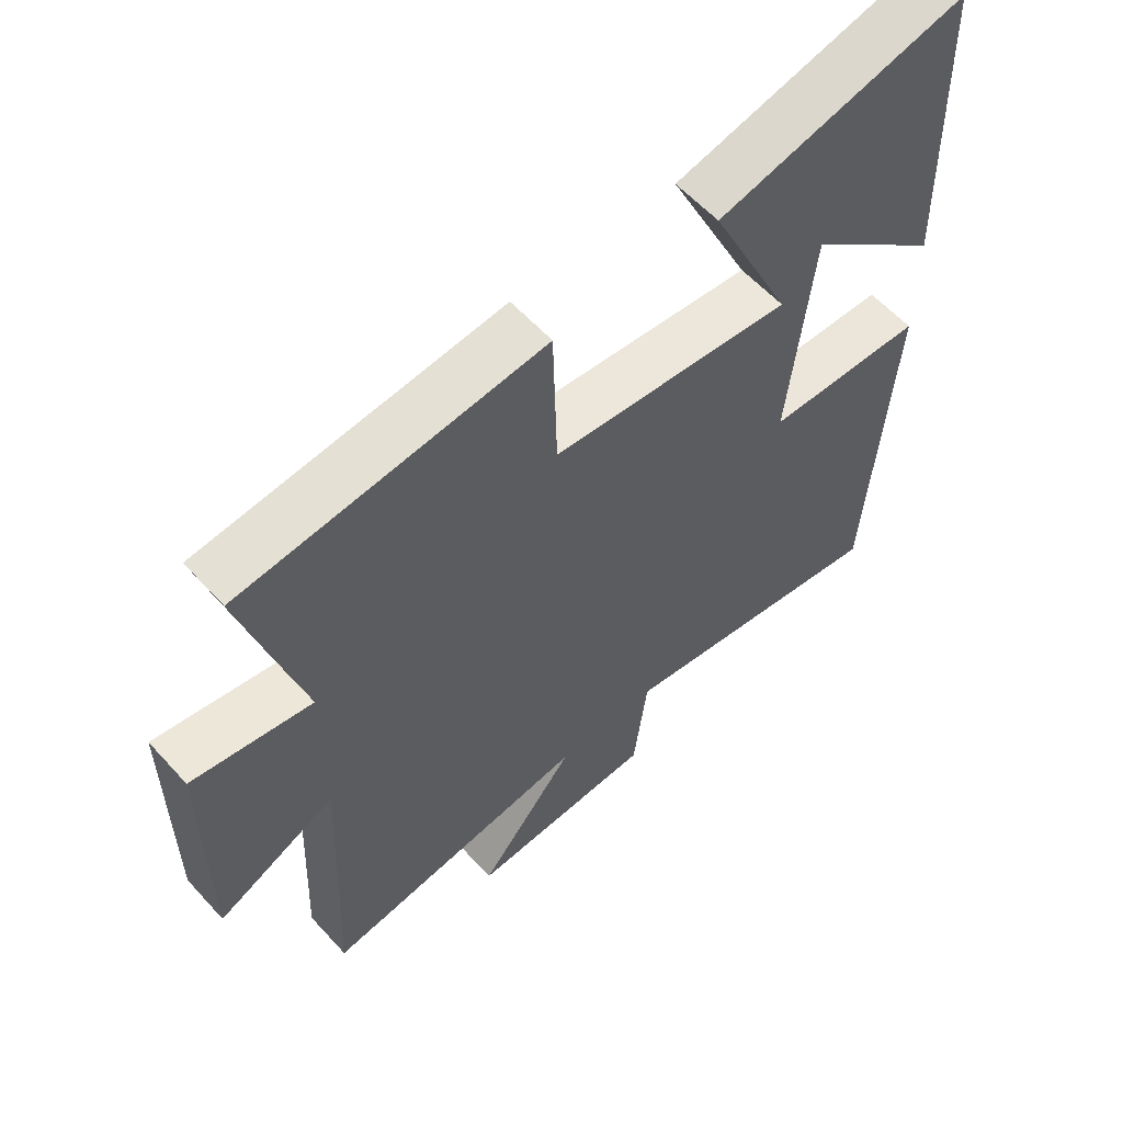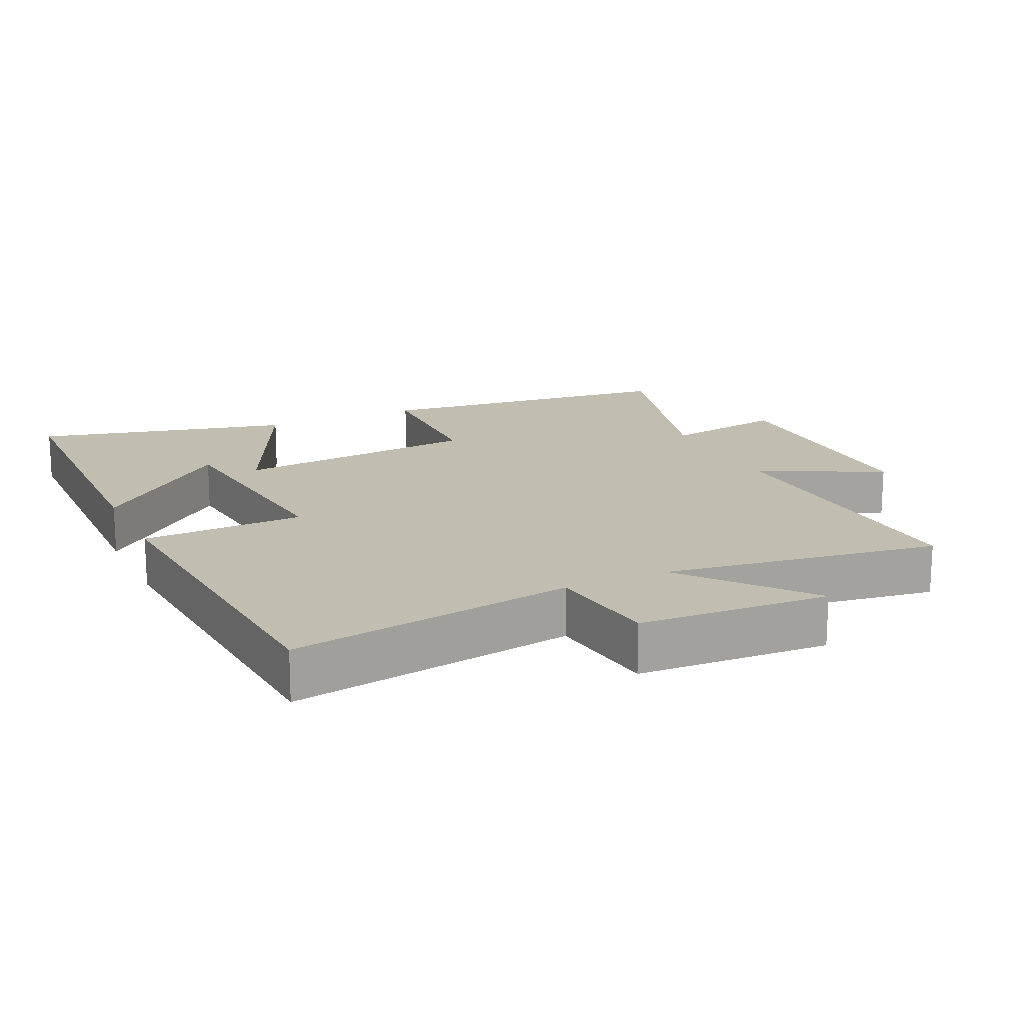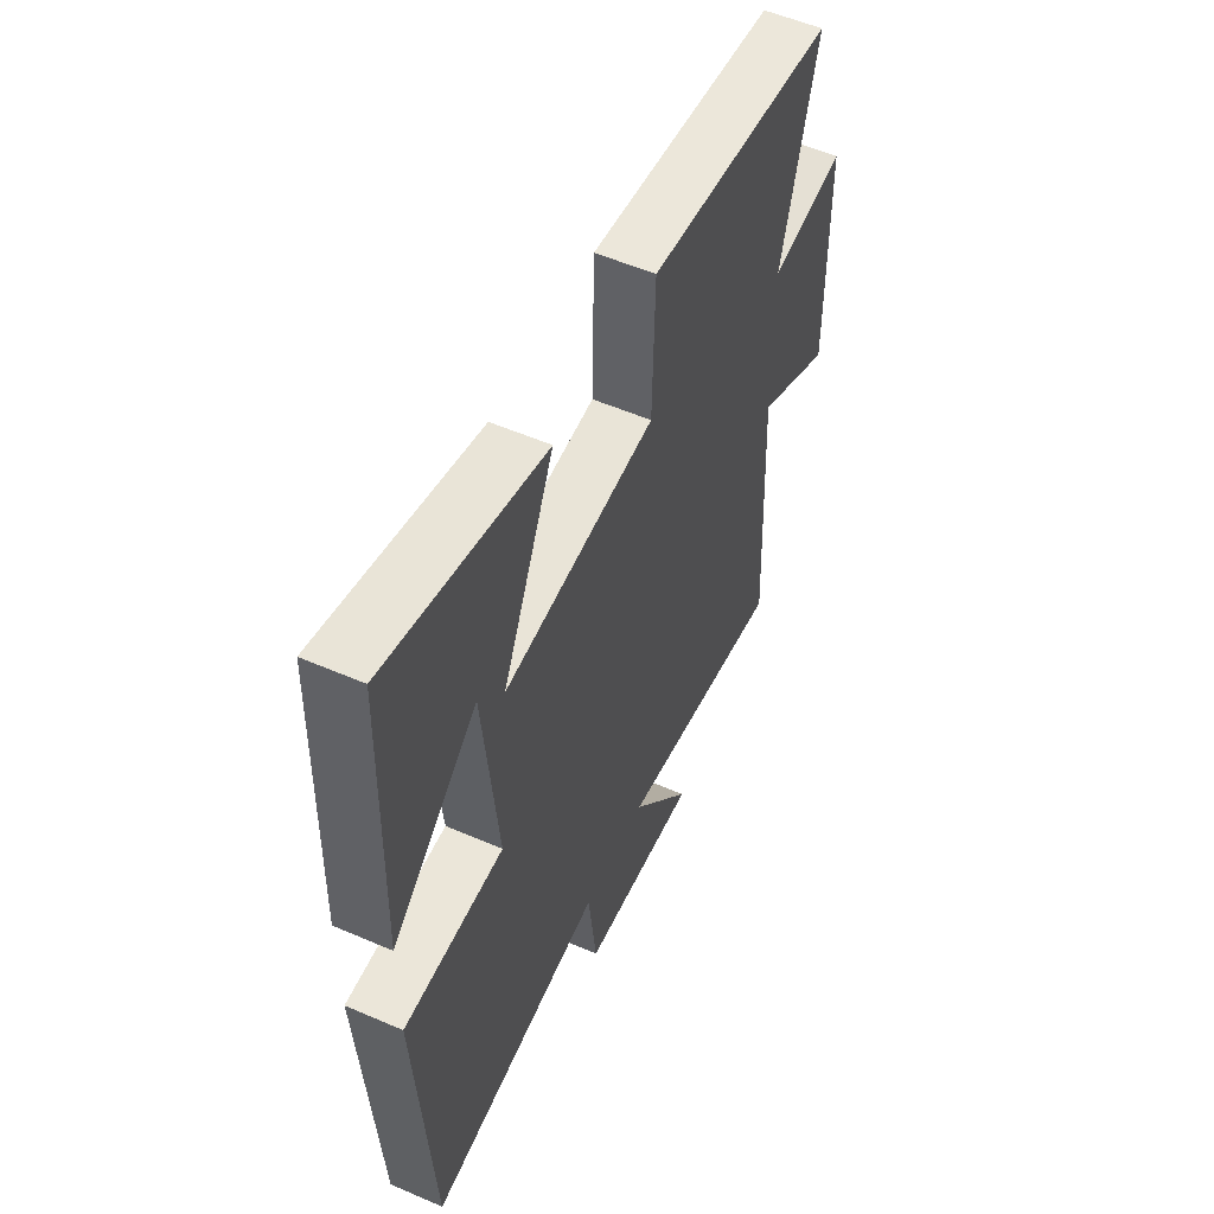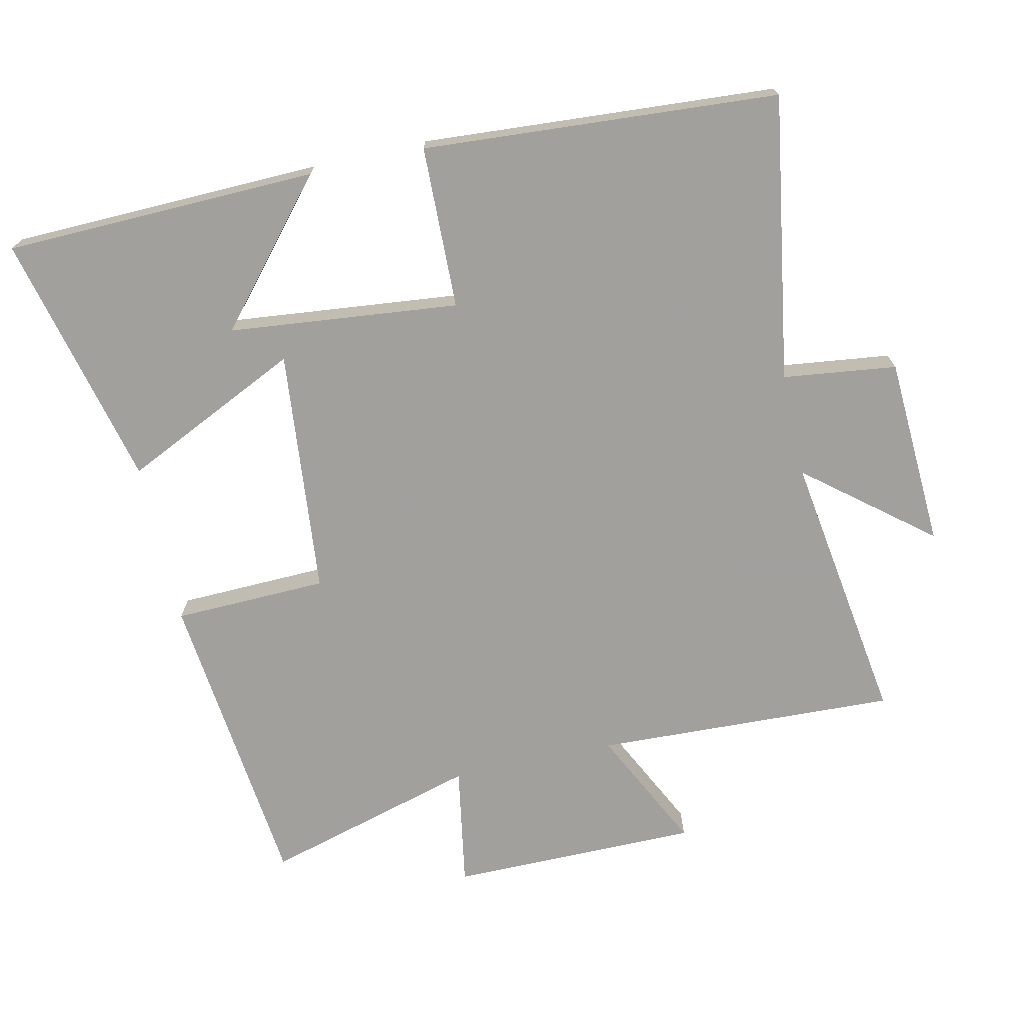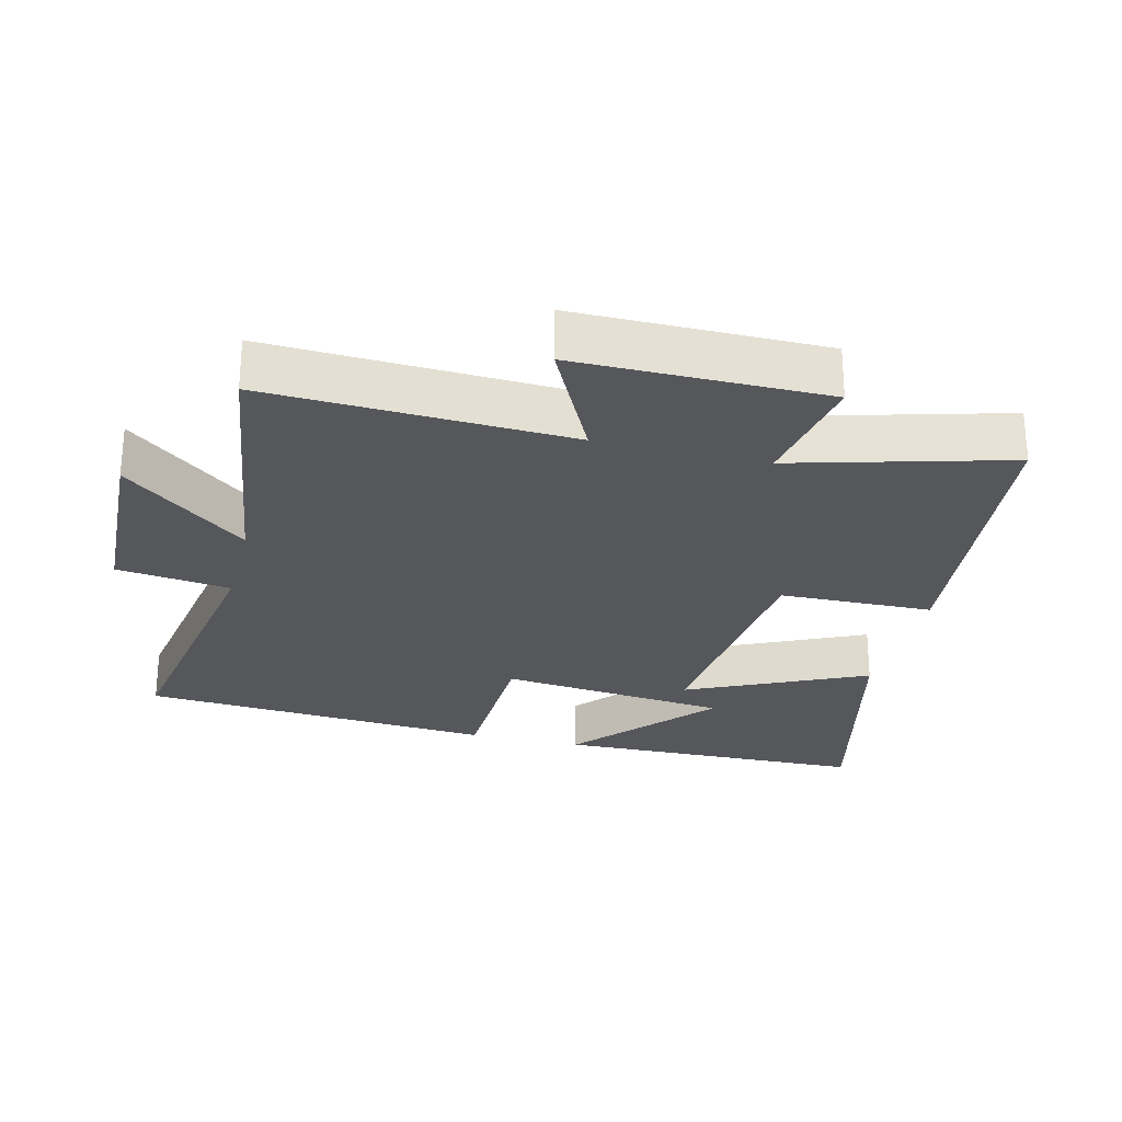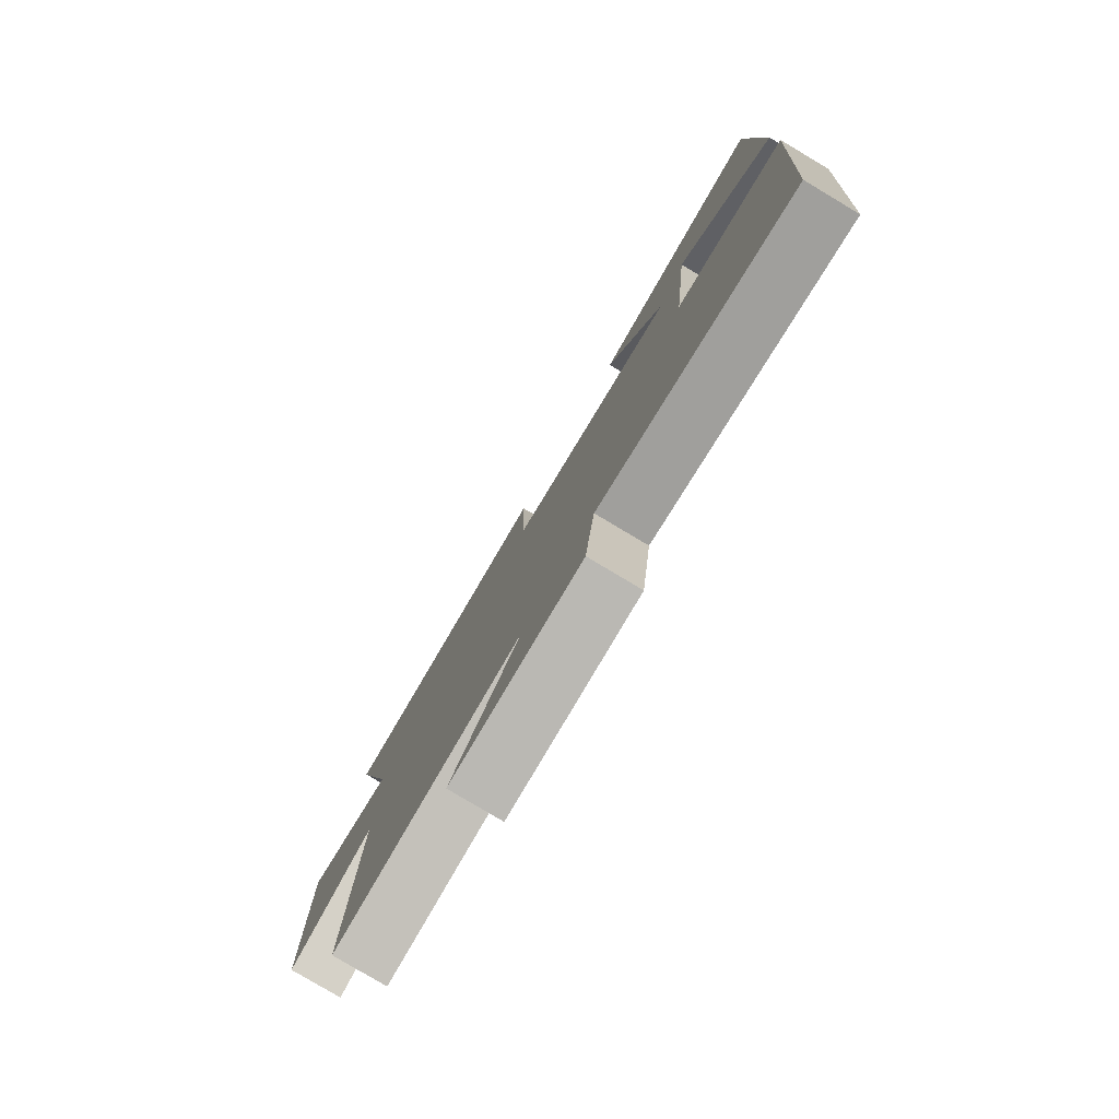
<metadata>
{"format":"obj","ext":"obj","renderer":"f3d","projection":"perspective","resolution":1024,"background":"white","views":[{"elev":58.5,"azim":-41.8,"up":"+Z"},{"elev":16.9,"azim":154.9,"up":"+Y"},{"elev":54.3,"azim":114.7,"up":"+Z"},{"elev":-71.7,"azim":102.6,"up":"+Y"},{"elev":-26.5,"azim":-104.1,"up":"+Y"},{"elev":-80.0,"azim":59.2,"up":"+Z"}]}
</metadata>
<code>
v -0.519 0.07 -0.559
v -0.5 0.07 -0.113
v -0.68 0.07 -0.202
v -0.68 0.07 0.166
v -0.5 0.07 0.135
v -0.588 0.07 0.451
v -0.134 0.07 0.5
v -0.128 0.07 0.273
v 0.236 0.07 0.237
v 0.112 0.07 0.5
v 0.489 0.07 0.591
v 0.5 0.07 0.128
v 0.296 0.07 0.303
v 0.26 0.07 -0.037
v 0.5 0.07 -0.044
v 0.463 0.07 -0.569
v 0.042 0.07 -0.5
v 0.021 0.07 -0.668
v -0.261 0.07 -0.682
v -0.114 0.07 -0.5
v -0.519 0 -0.559
v -0.5 0 -0.113
v -0.68 0 -0.202
v -0.68 0 0.166
v -0.5 0 0.135
v -0.588 0 0.451
v -0.134 0 0.5
v -0.128 0 0.273
v 0.236 0 0.237
v 0.112 0 0.5
v 0.489 0 0.591
v 0.5 0 0.128
v 0.296 0 0.303
v 0.26 0 -0.037
v 0.5 0 -0.044
v 0.463 0 -0.569
v 0.042 0 -0.5
v 0.021 0 -0.668
v -0.261 0 -0.682
v -0.114 0 -0.5
f 17 18 19 20
f 14 15 16 17
f 13 14 17 20
f 10 11 12 13
f 9 10 13
f 9 13 20
f 20 1 2
f 9 20 2
f 8 9 2
f 5 6 7 8
f 2 3 4 5
f 2 5 8
f 40 39 38 37
f 37 36 35 34
f 40 37 34 33
f 33 32 31 30
f 33 30 29
f 40 33 29
f 22 21 40
f 22 40 29
f 22 29 28
f 28 27 26 25
f 25 24 23 22
f 28 25 22
f 1 21 22 2
f 2 22 23 3
f 3 23 24 4
f 4 24 25 5
f 5 25 26 6
f 6 26 27 7
f 7 27 28 8
f 8 28 29 9
f 9 29 30 10
f 10 30 31 11
f 11 31 32 12
f 12 32 33 13
f 13 33 34 14
f 14 34 35 15
f 15 35 36 16
f 16 36 37 17
f 17 37 38 18
f 18 38 39 19
f 19 39 40 20
f 20 40 21 1

</code>
